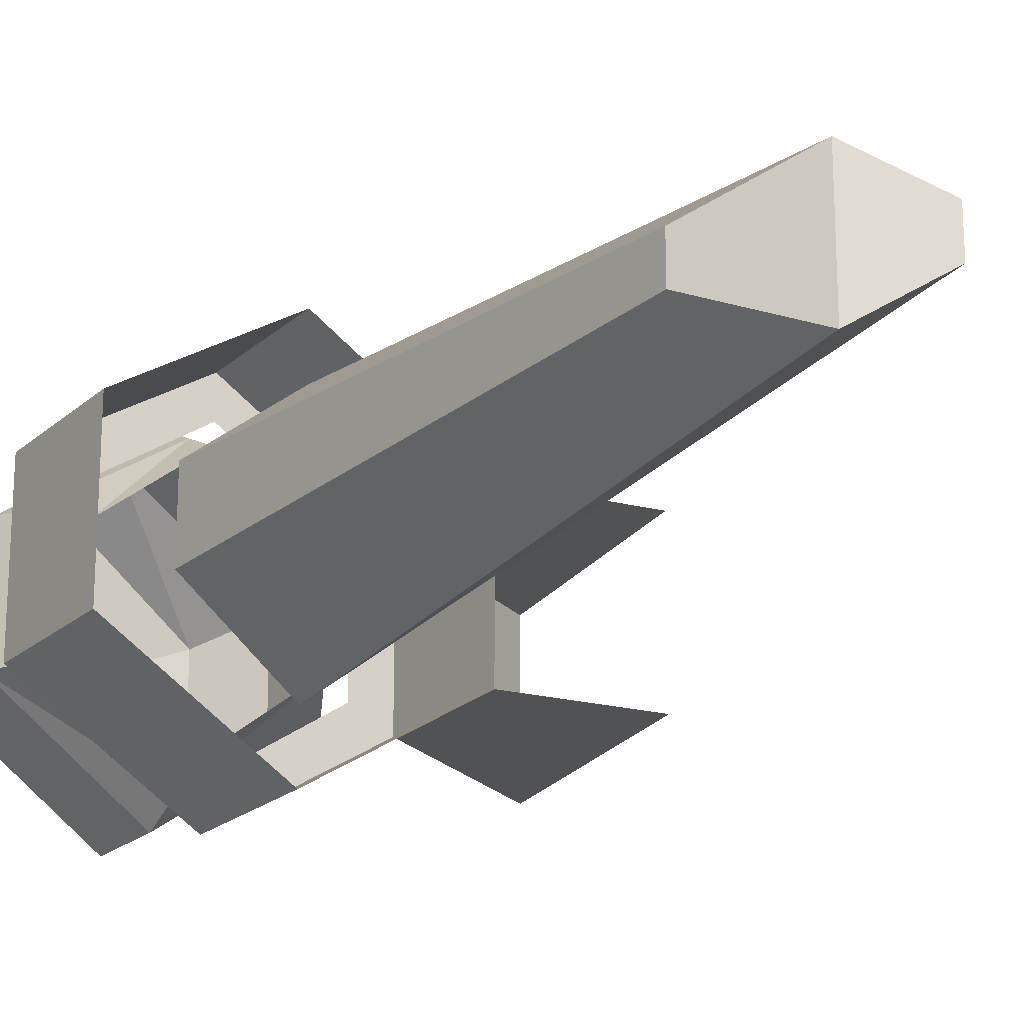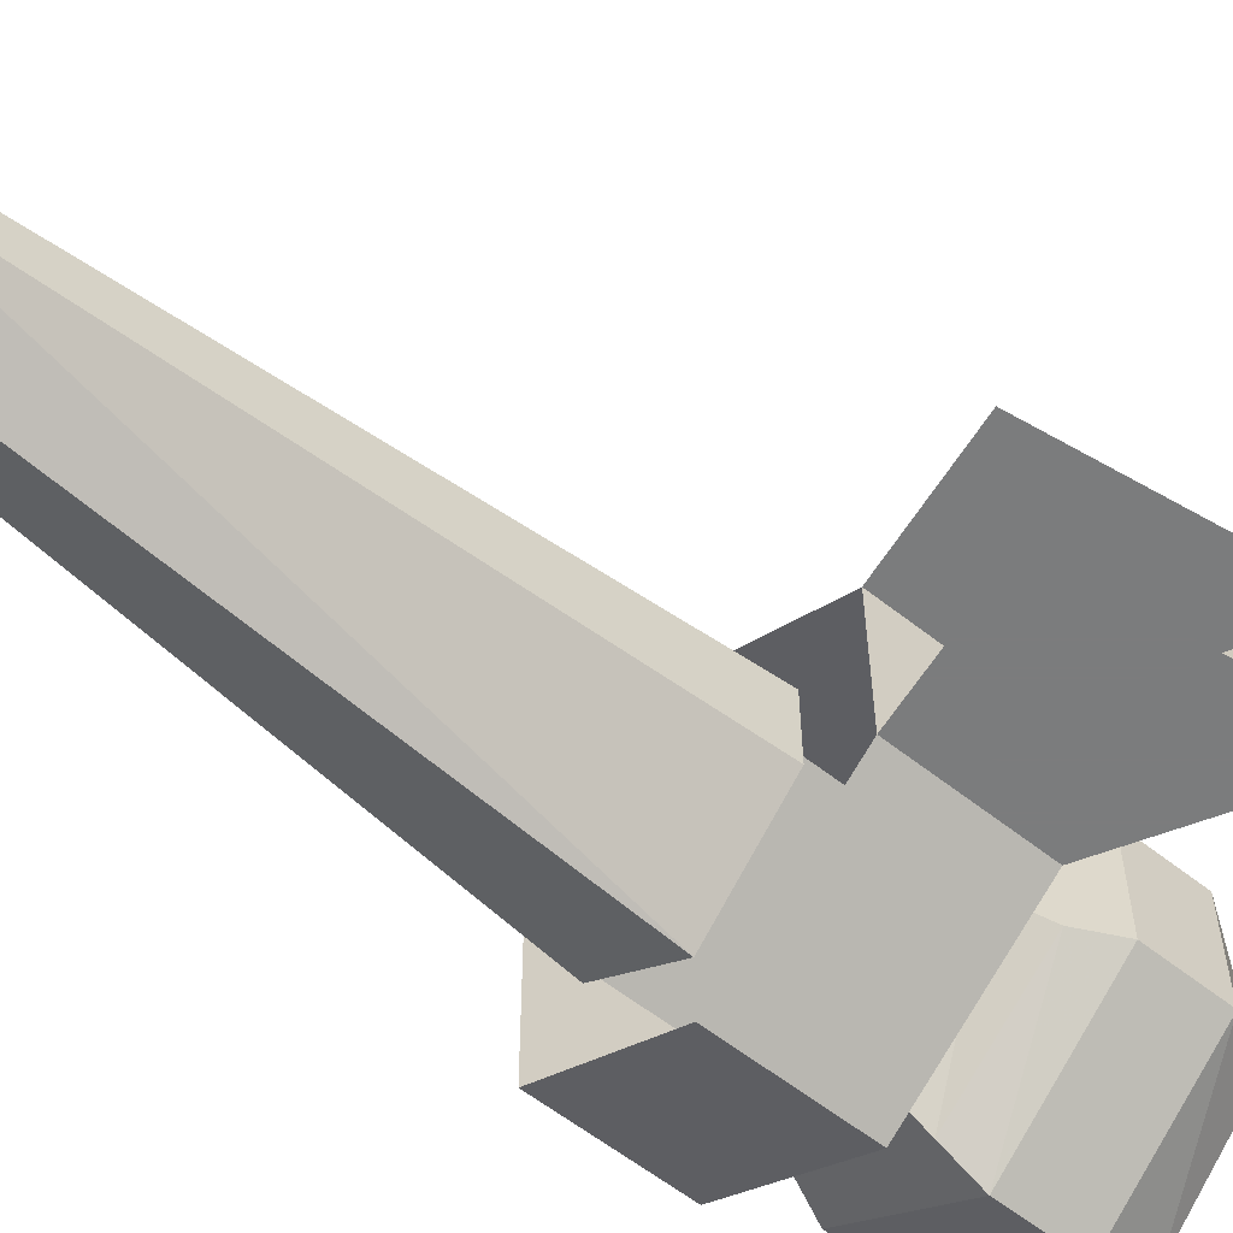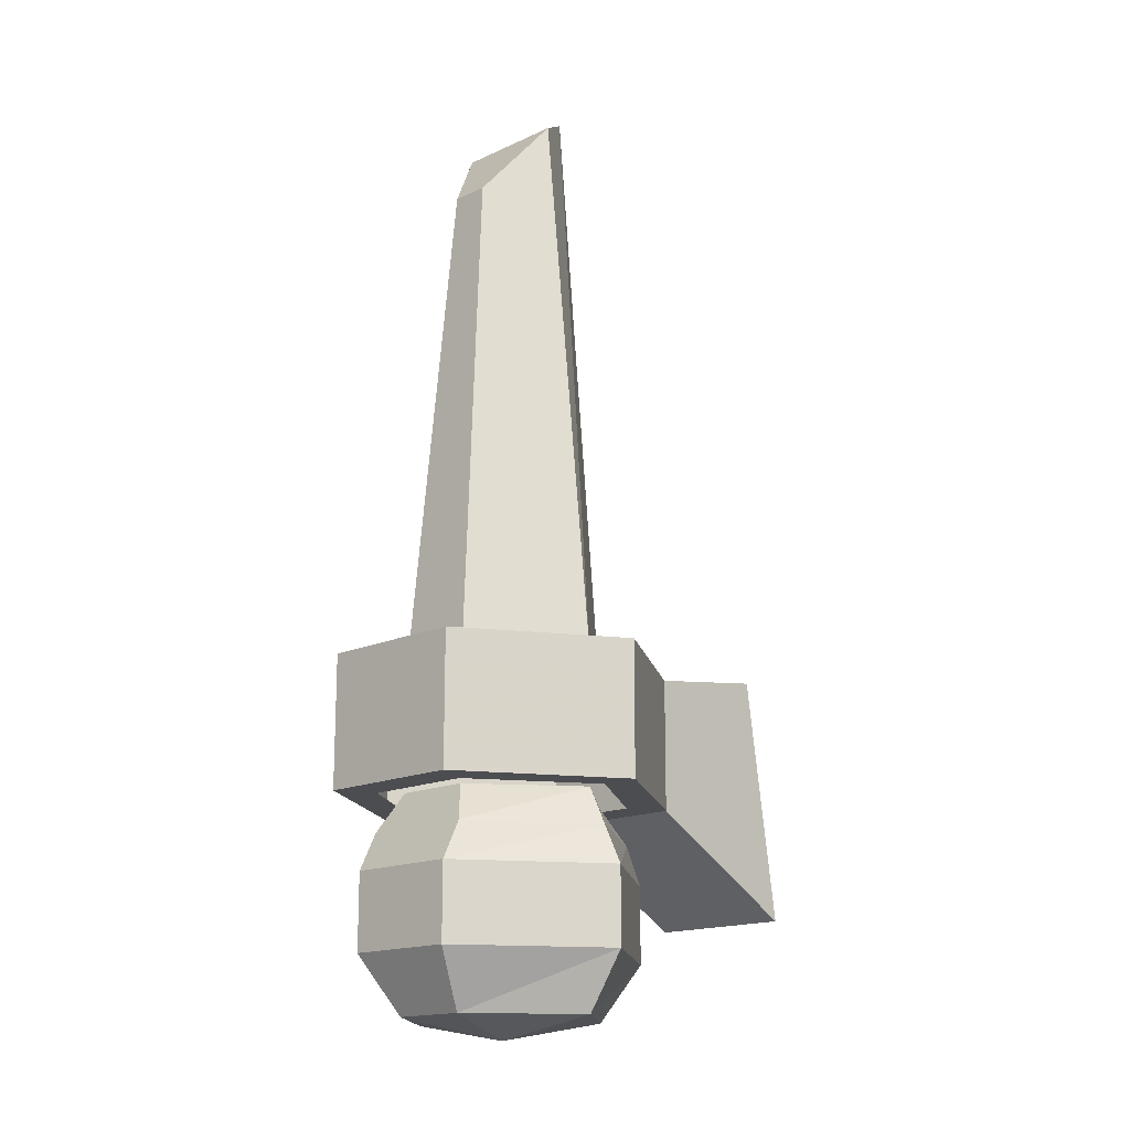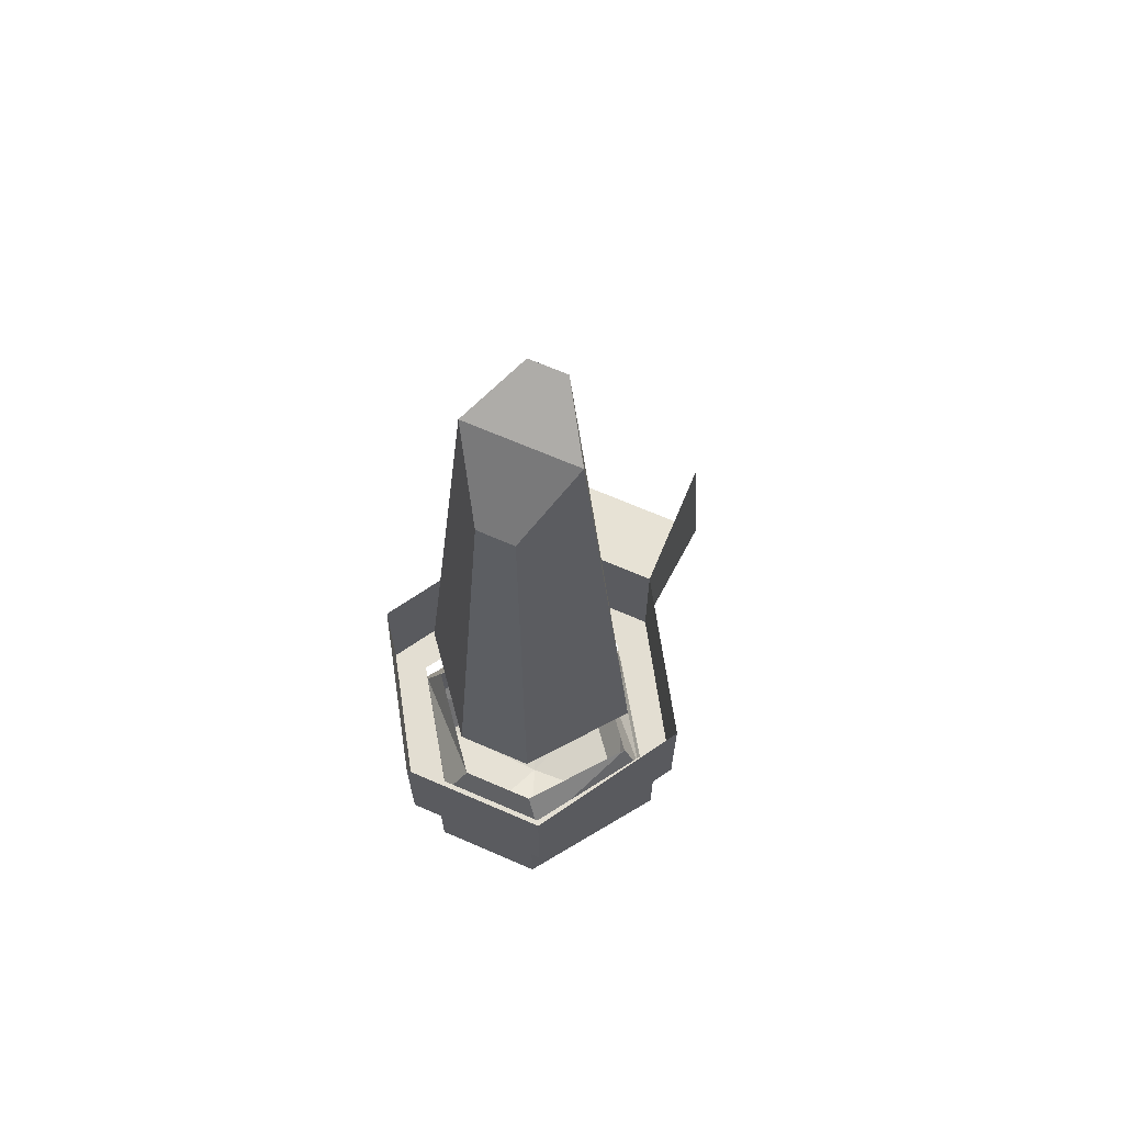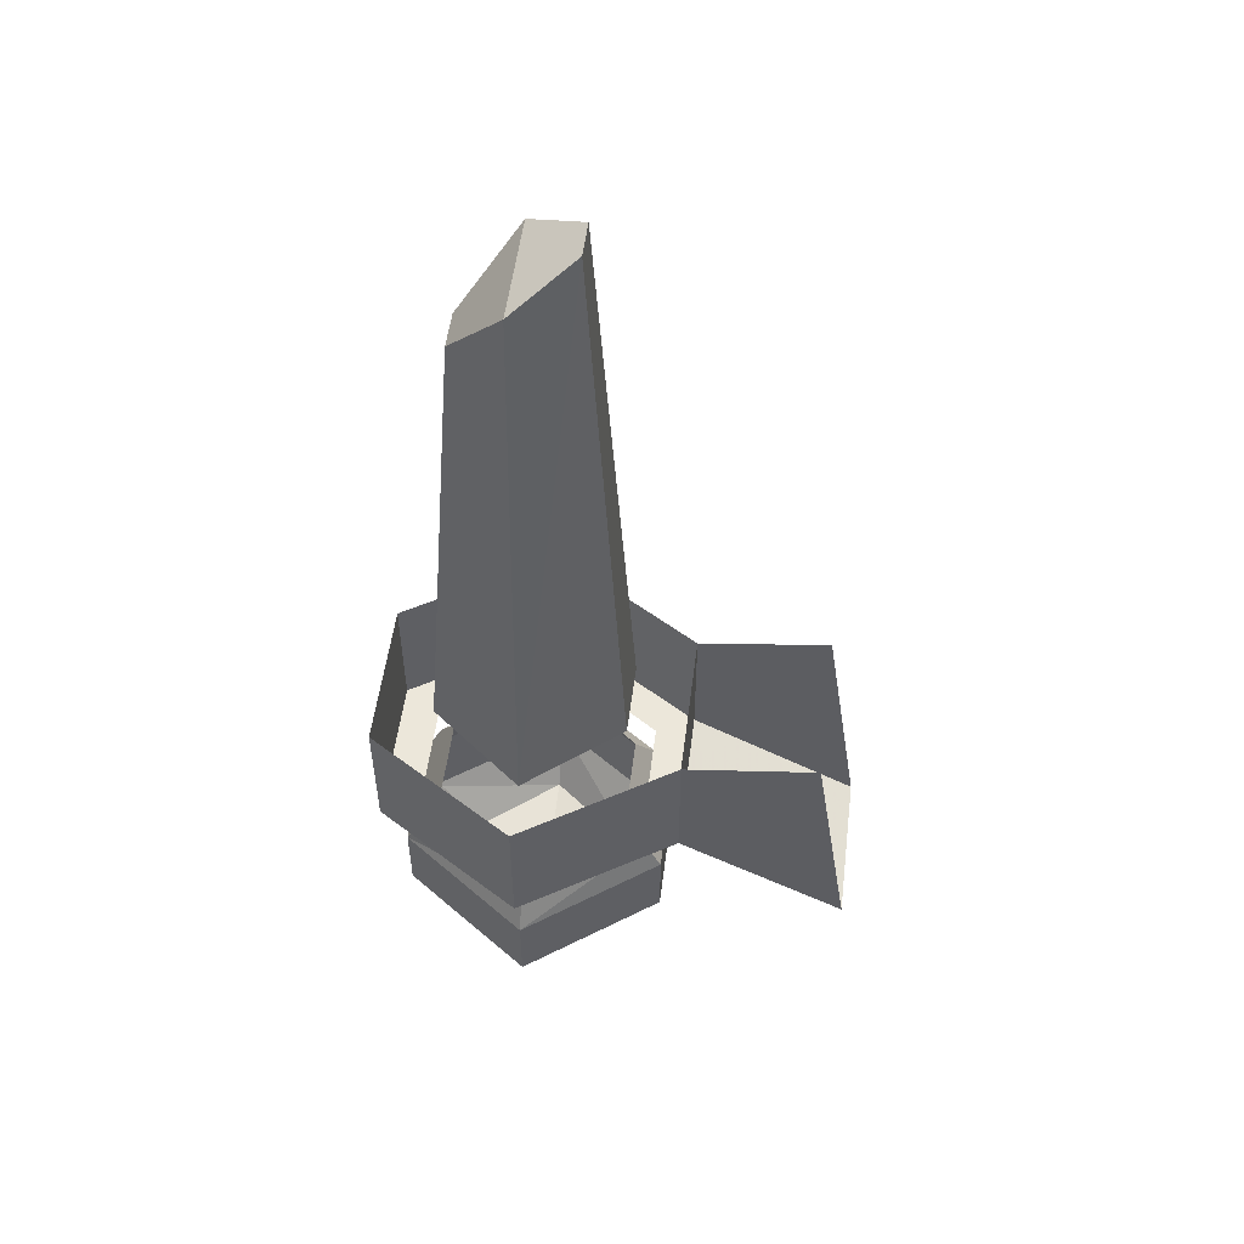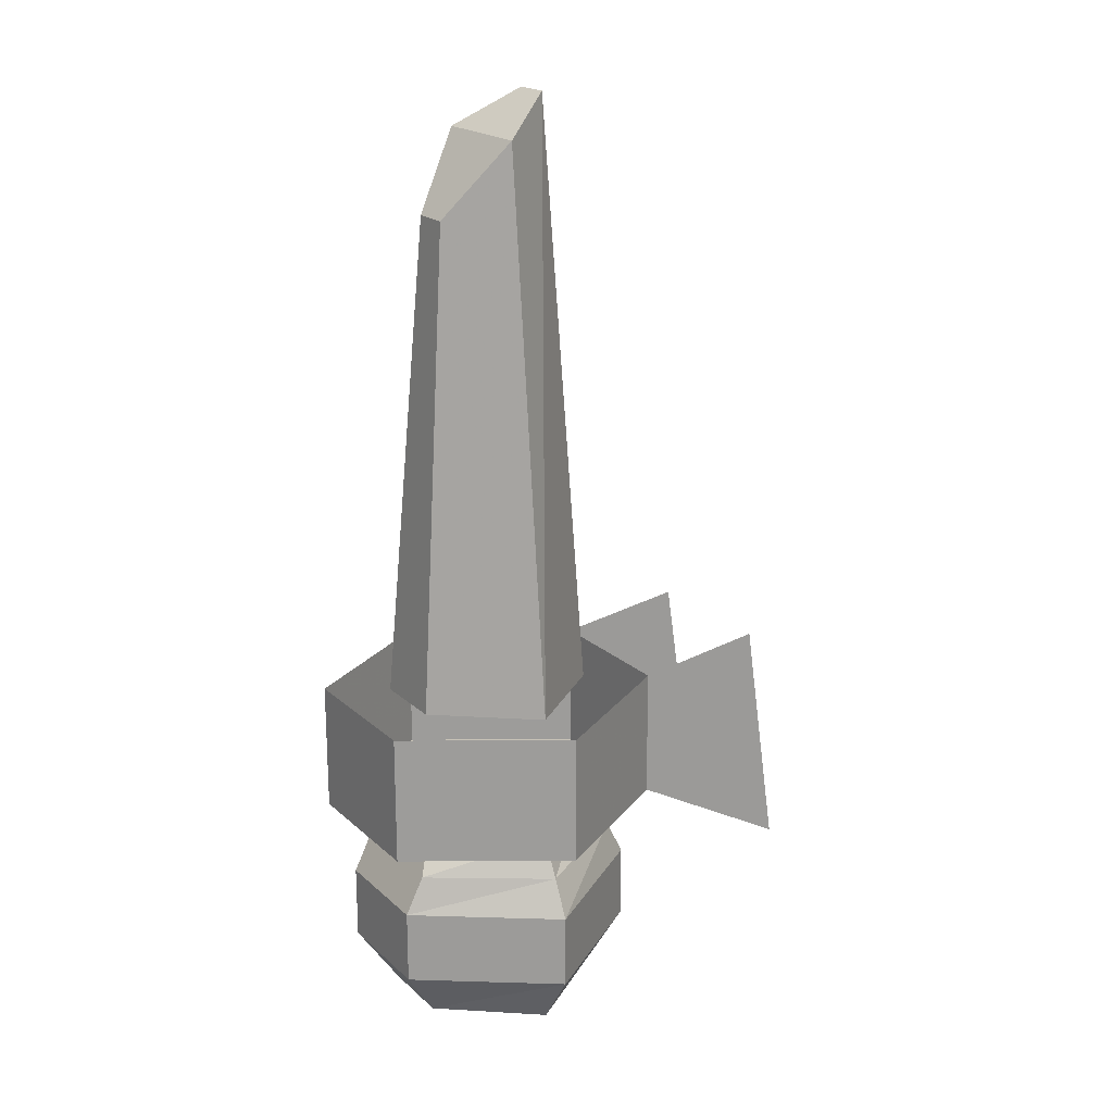
<metadata>
{"format":"obj","ext":"obj","renderer":"f3d","projection":"perspective","resolution":1024,"background":"white","views":[{"elev":-20.9,"azim":146.8,"up":"+Z"},{"elev":-58.7,"azim":-129.3,"up":"+Z"},{"elev":-16.2,"azim":133.7,"up":"+Y"},{"elev":67.6,"azim":113.5,"up":"+Y"},{"elev":52.7,"azim":-172.9,"up":"+Y"},{"elev":19.8,"azim":147.6,"up":"+Y"}]}
</metadata>
<code>
v -0.3672 -1.531 -0.03125
v -0.3672 -1.531 0.03125
v -0.3828 -1.531 0.02344
v -0.3828 -1.531 -0.02344
v -0.4297 -1.531 -0.07031
v -0.4297 -1.477 -0.07031
v -0.3672 -1.477 -0.03125
v -0.3672 -1.477 0.03125
v -0.4297 -1.531 0.07031
v -0.4297 -1.531 0.05469
v -0.4922 -1.531 0.03125
v -0.4766 -1.531 0.02344
v -0.4922 -1.531 -0.03125
v -0.4766 -1.531 -0.02344
v -0.4297 -1.531 -0.05469
v -0.4297 -1.477 0.07031
v -0.4922 -1.477 0.03125
v -0.4922 -1.477 -0.03125
v -0.4062 -1.273 -0.007812
v -0.4062 -1.273 0.007812
v -0.3906 -1.477 0.01562
v -0.3906 -1.477 -0.01562
v -0.4297 -1.242 -0.02344
v -0.4297 -1.242 0.02344
v -0.4297 -1.477 0.04688
v -0.4531 -1.227 0.007812
v -0.4688 -1.477 0.01562
v -0.4531 -1.227 -0.007812
v -0.4688 -1.477 -0.01562
v -0.4297 -1.477 -0.04688
v -0.5625 -1.57 -0.03125
v -0.5469 -1.469 -0.03125
v -0.5625 -1.57 0.03125
v -0.5469 -1.469 0.03125
v -0.375 -1.578 -0.02344
v -0.375 -1.578 0.02344
v -0.375 -1.594 0.02344
v -0.375 -1.594 -0.02344
v -0.4297 -1.578 -0.0625
v -0.4297 -1.562 -0.0625
v -0.375 -1.562 -0.02344
v -0.375 -1.562 0.02344
v -0.4297 -1.578 0.0625
v -0.4297 -1.594 0.0625
v -0.4297 -1.617 0.04688
v -0.3906 -1.617 0.01562
v -0.3906 -1.617 -0.01562
v -0.4297 -1.594 -0.0625
v -0.4844 -1.578 -0.02344
v -0.4844 -1.562 -0.02344
v -0.4766 -1.547 -0.02344
v -0.4297 -1.547 -0.05469
v -0.3828 -1.547 -0.02344
v -0.3828 -1.547 0.02344
v -0.4297 -1.562 0.0625
v -0.4844 -1.578 0.02344
v -0.4844 -1.594 0.02344
v -0.4688 -1.617 0.01562
v -0.4297 -1.625 0
v -0.4297 -1.617 -0.04688
v -0.4844 -1.594 -0.02344
v -0.4844 -1.562 0.02344
v -0.4766 -1.547 0.02344
v -0.4688 -1.531 0.01562
v -0.4688 -1.531 -0.01562
v -0.4297 -1.531 -0.04688
v -0.3906 -1.531 -0.01562
v -0.3906 -1.531 0.01562
v -0.4297 -1.547 0.05469
v -0.4688 -1.617 -0.01562
v -0.4297 -1.531 0.04688
f 1 2 3
f 1 3 4
f 1 4 5
f 1 5 6
f 1 6 7
f 1 7 2
f 2 7 8
f 2 8 9
f 2 9 10
f 2 10 3
f 9 11 12
f 9 12 10
f 11 13 14
f 11 14 12
f 13 5 15
f 13 15 14
f 5 4 15
f 9 8 16
f 9 16 11
f 11 16 17
f 11 17 13
f 13 17 18
f 13 18 5
f 5 18 6
f 19 20 21
f 19 21 22
f 19 22 23
f 19 23 20
f 20 23 24
f 20 24 25
f 20 25 21
f 24 26 27
f 24 27 25
f 26 28 29
f 26 29 27
f 28 23 30
f 28 30 29
f 23 22 30
f 18 13 31
f 18 31 32
f 13 11 33
f 13 33 31
f 34 33 11
f 34 11 17
f 23 28 26
f 23 26 24
f 35 36 37
f 35 37 38
f 35 38 39
f 35 39 40
f 35 40 41
f 35 41 36
f 36 41 42
f 36 42 43
f 36 43 44
f 36 44 37
f 37 44 45
f 37 45 46
f 37 46 38
f 38 46 47
f 38 47 48
f 38 48 39
f 39 48 49
f 39 49 50
f 39 50 40
f 40 50 51
f 40 51 52
f 40 52 41
f 41 52 53
f 41 53 42
f 42 53 54
f 42 54 55
f 42 55 43
f 43 55 56
f 43 56 57
f 43 57 44
f 44 57 58
f 44 58 45
f 45 58 59
f 45 59 46
f 46 59 47
f 47 59 60
f 47 60 48
f 48 60 61
f 48 61 49
f 49 61 56
f 49 56 62
f 49 62 50
f 50 62 63
f 50 63 51
f 51 63 64
f 51 64 65
f 51 65 52
f 52 65 66
f 52 66 53
f 53 66 67
f 53 67 54
f 54 67 68
f 54 68 69
f 54 69 55
f 55 69 62
f 55 62 56
f 56 61 57
f 57 61 70
f 57 70 58
f 58 70 59
f 59 70 60
f 60 70 61
f 62 69 63
f 63 69 71
f 63 71 64
f 69 68 71

</code>
